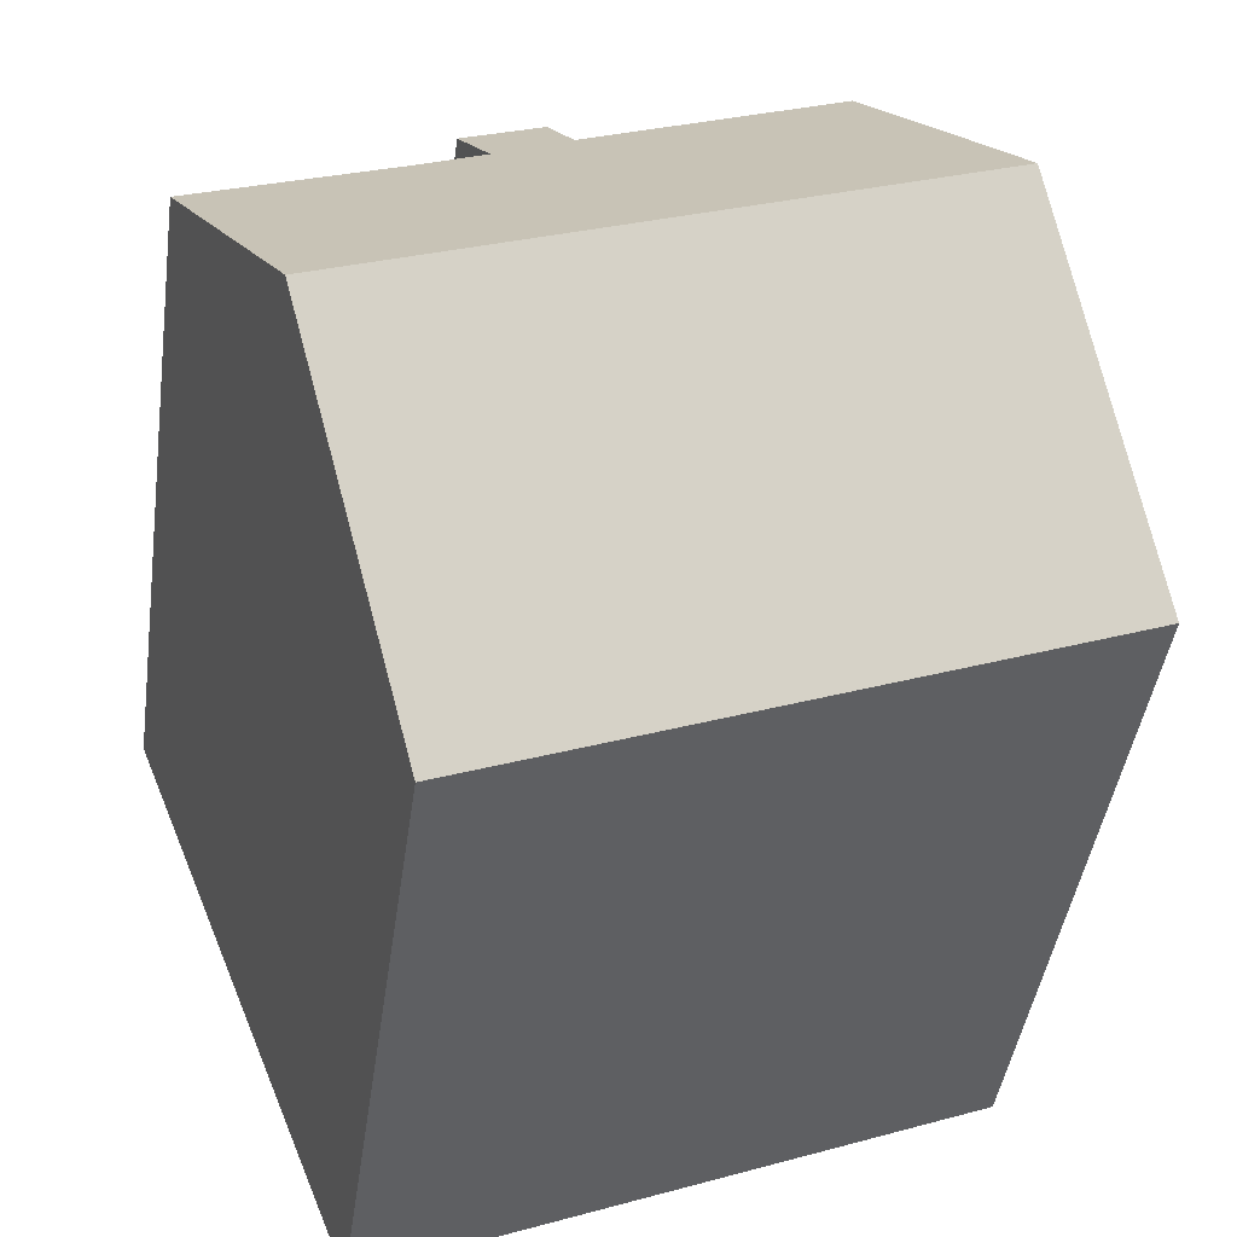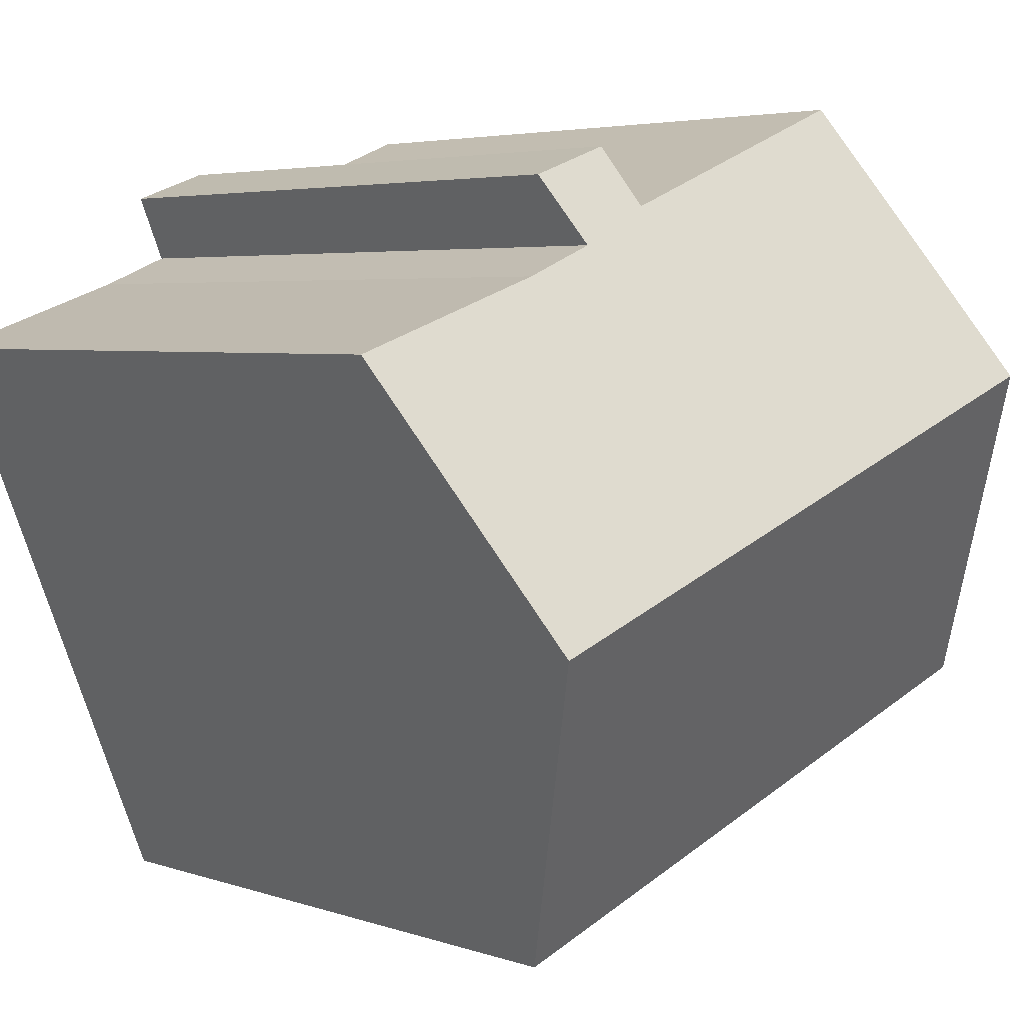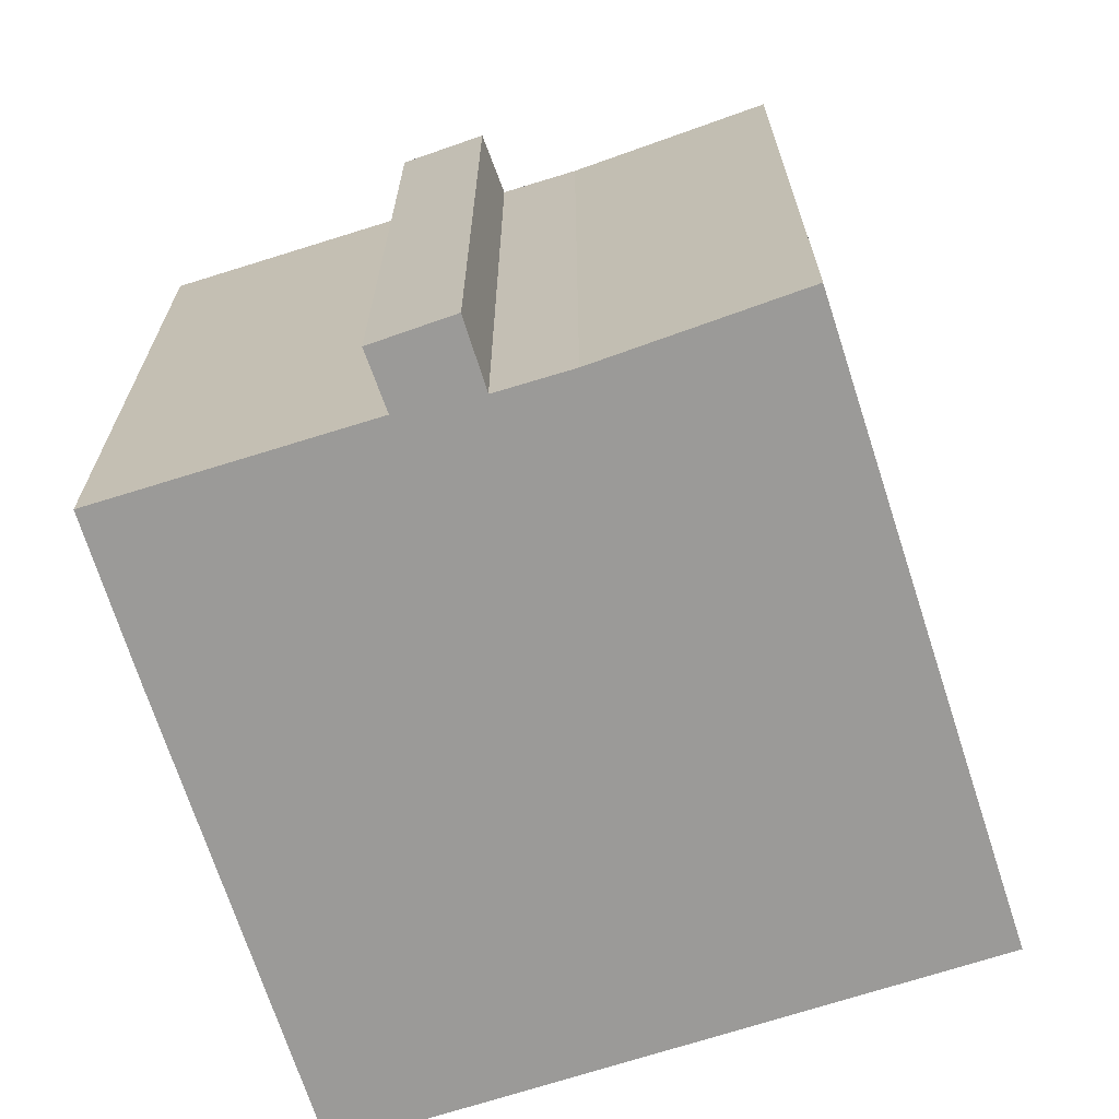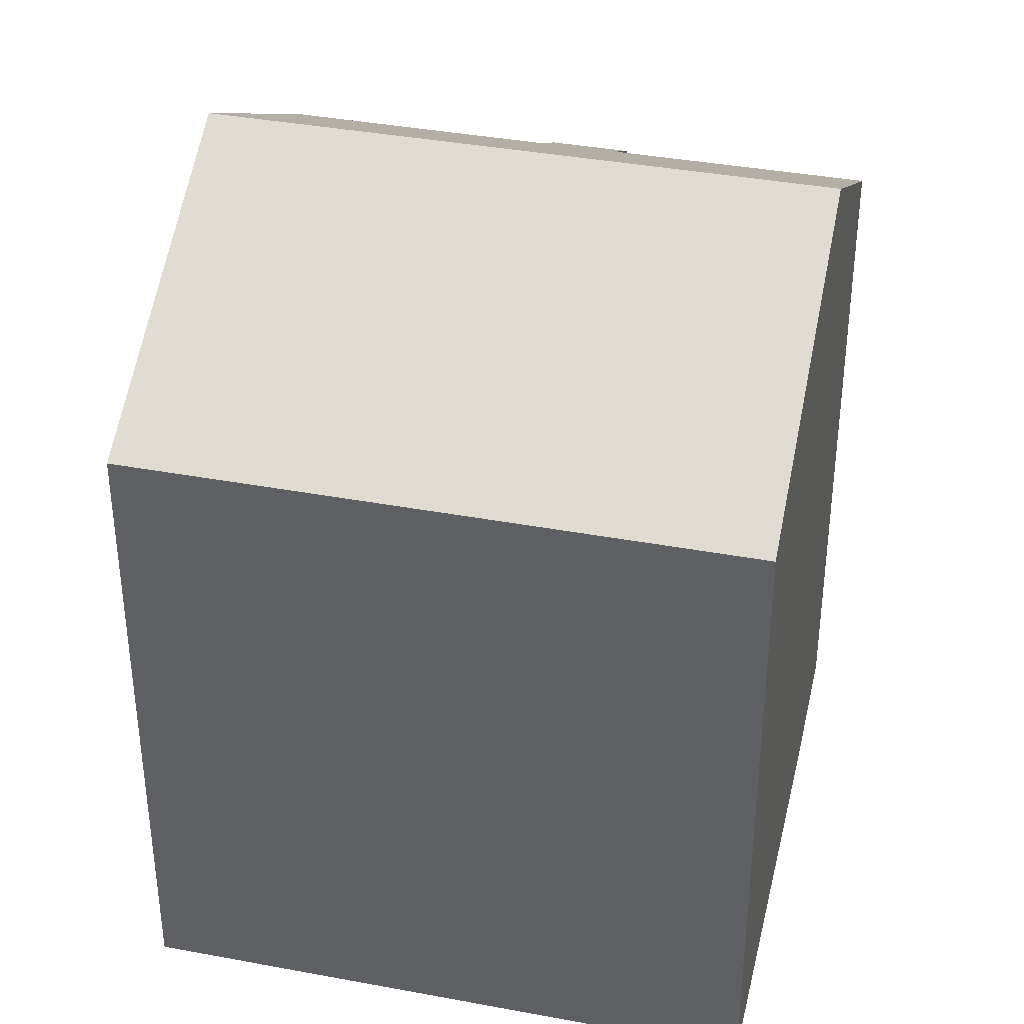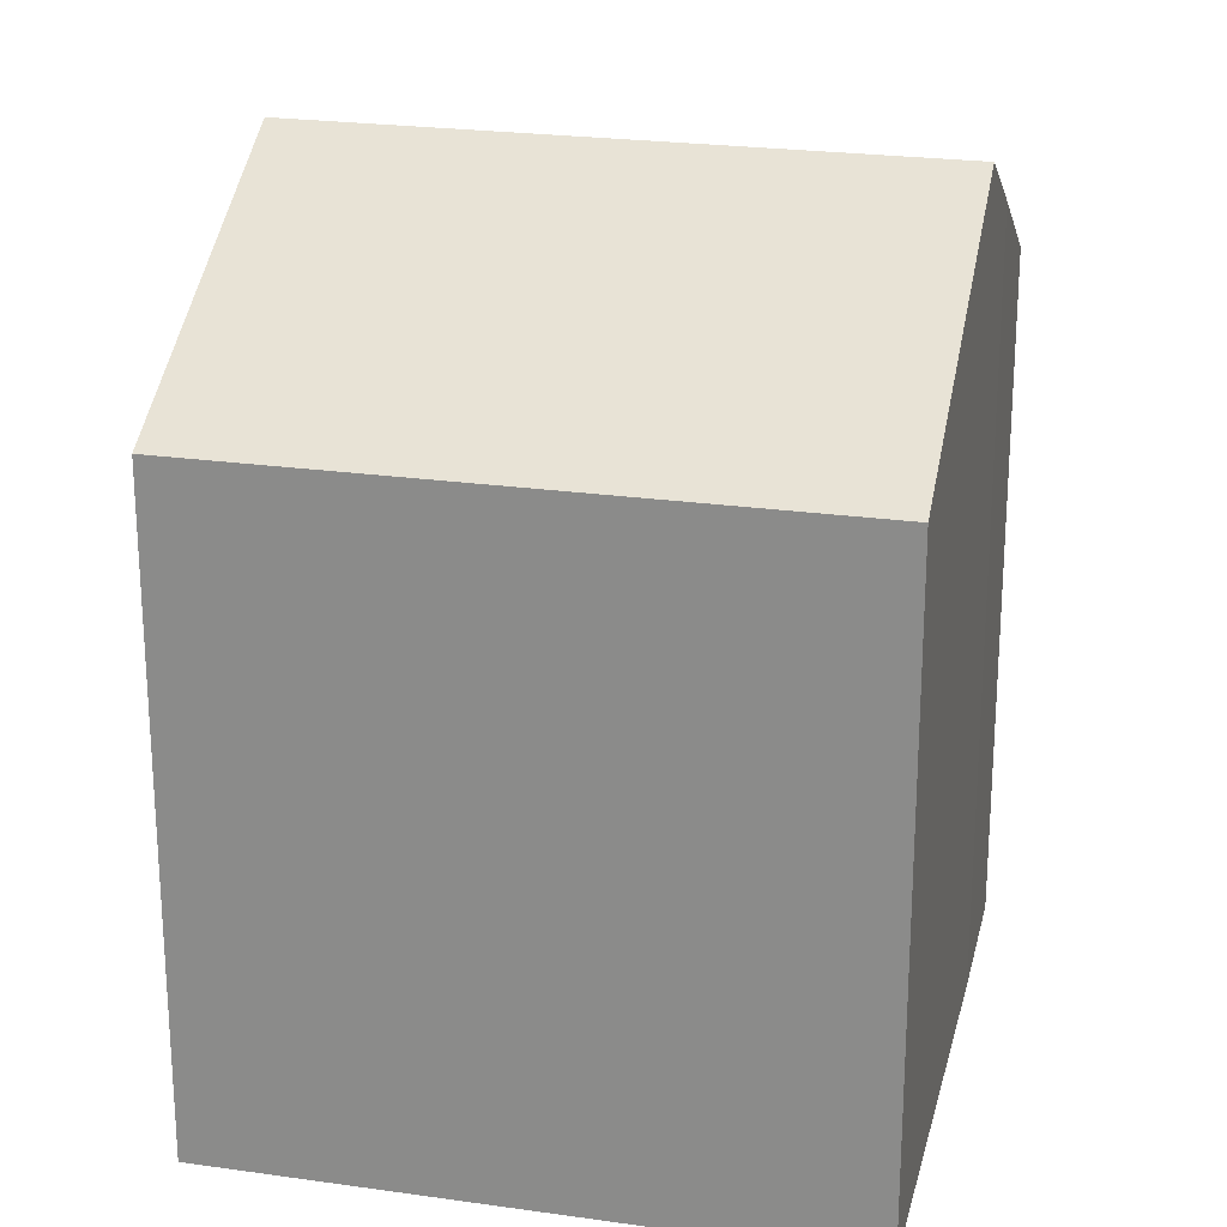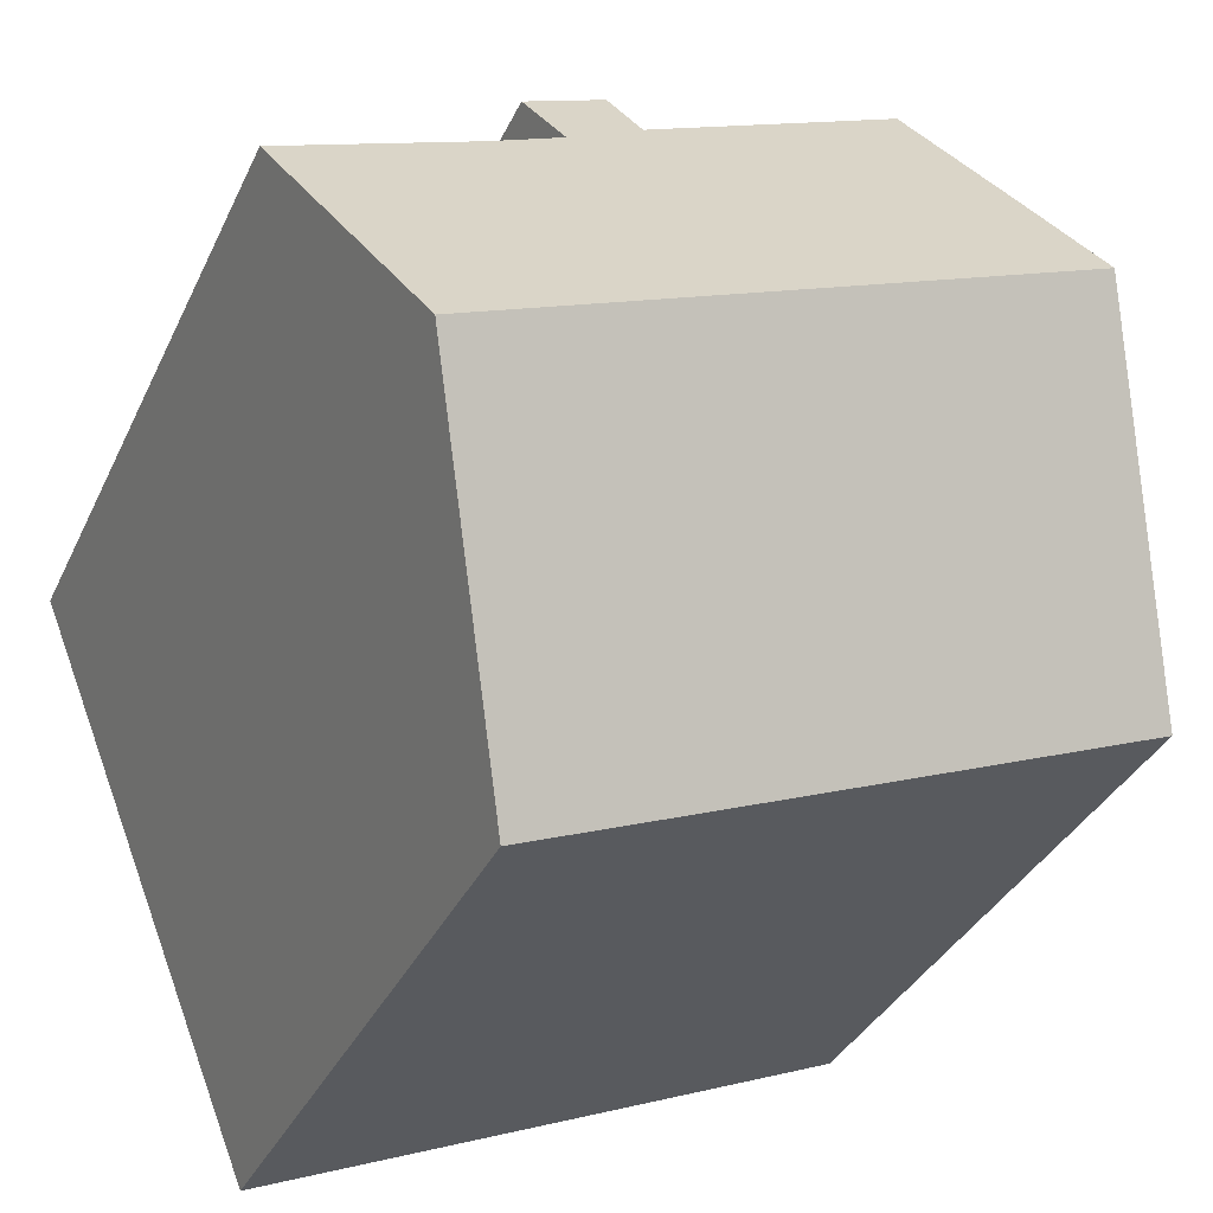
<metadata>
{"format":"obj","ext":"obj","renderer":"f3d","projection":"perspective","resolution":1024,"background":"white","views":[{"elev":-43.5,"azim":172.1,"up":"+Z"},{"elev":4.1,"azim":138.8,"up":"+Z"},{"elev":-69.4,"azim":39.7,"up":"+Y"},{"elev":37.8,"azim":-145.0,"up":"+Y"},{"elev":23.3,"azim":-144.9,"up":"+Y"},{"elev":-34.3,"azim":157.9,"up":"+Z"}]}
</metadata>
<code>
v  17.73 20.96 2.103
v  15.54 17.3 10.2
v  20.29 17.21 8.494
v  13.81 17.28 10.92
v  3.173 20.96 7.865
v  12.02 17.16 11.86
v  12.53 16.35 13.25
v  5.848 17.12 14.39
v  4.315 19.3 10.7
v  14.47 16.33 12.54
v  0 16.34 1e-15
v  14.62 16.4 -5.668
v  14.58 16.34 -5.771
v  12.02 -7.26e-16 11.86
v  5.848 -8.81e-16 14.39
v  12.53 -8.114e-16 13.25
v  14.47 -7.676e-16 12.54
v  0 0 0
v  4.315 -6.549e-16 10.7
v  3.173 -4.816e-16 7.865
v  20.29 -5.201e-16 8.494
v  14.58 3.534e-16 -5.771
v  17.73 -1.288e-16 2.103
v  14.62 3.471e-16 -5.668
v  13.81 -6.687e-16 10.92
v  15.54 -6.244e-16 10.2
g defaultobject
f 1 2 3
f 2 1 4
f 4 1 5
f 4 5 6
f 4 6 7
f 6 5 8
f 8 5 9
f 7 10 4
f 11 12 13
f 12 11 1
f 1 11 5
f 8 14 6
f 14 8 15
f 16 10 7
f 10 16 17
f 11 9 5
f 9 11 18
f 9 18 19
f 19 18 20
f 14 7 6
f 7 14 16
f 3 12 1
f 12 3 21
f 12 21 13
f 13 21 22
f 22 21 23
f 22 23 24
f 10 25 4
f 25 10 17
f 4 26 2
f 26 4 25
f 26 3 2
f 3 26 21
f 22 11 13
f 11 22 18
f 19 8 9
f 8 19 15
f 24 18 22
f 18 24 23
f 18 23 20
f 20 23 21
f 20 21 26
f 20 26 19
f 19 26 25
f 19 25 14
f 14 25 17
f 14 17 16
f 15 19 14

</code>
